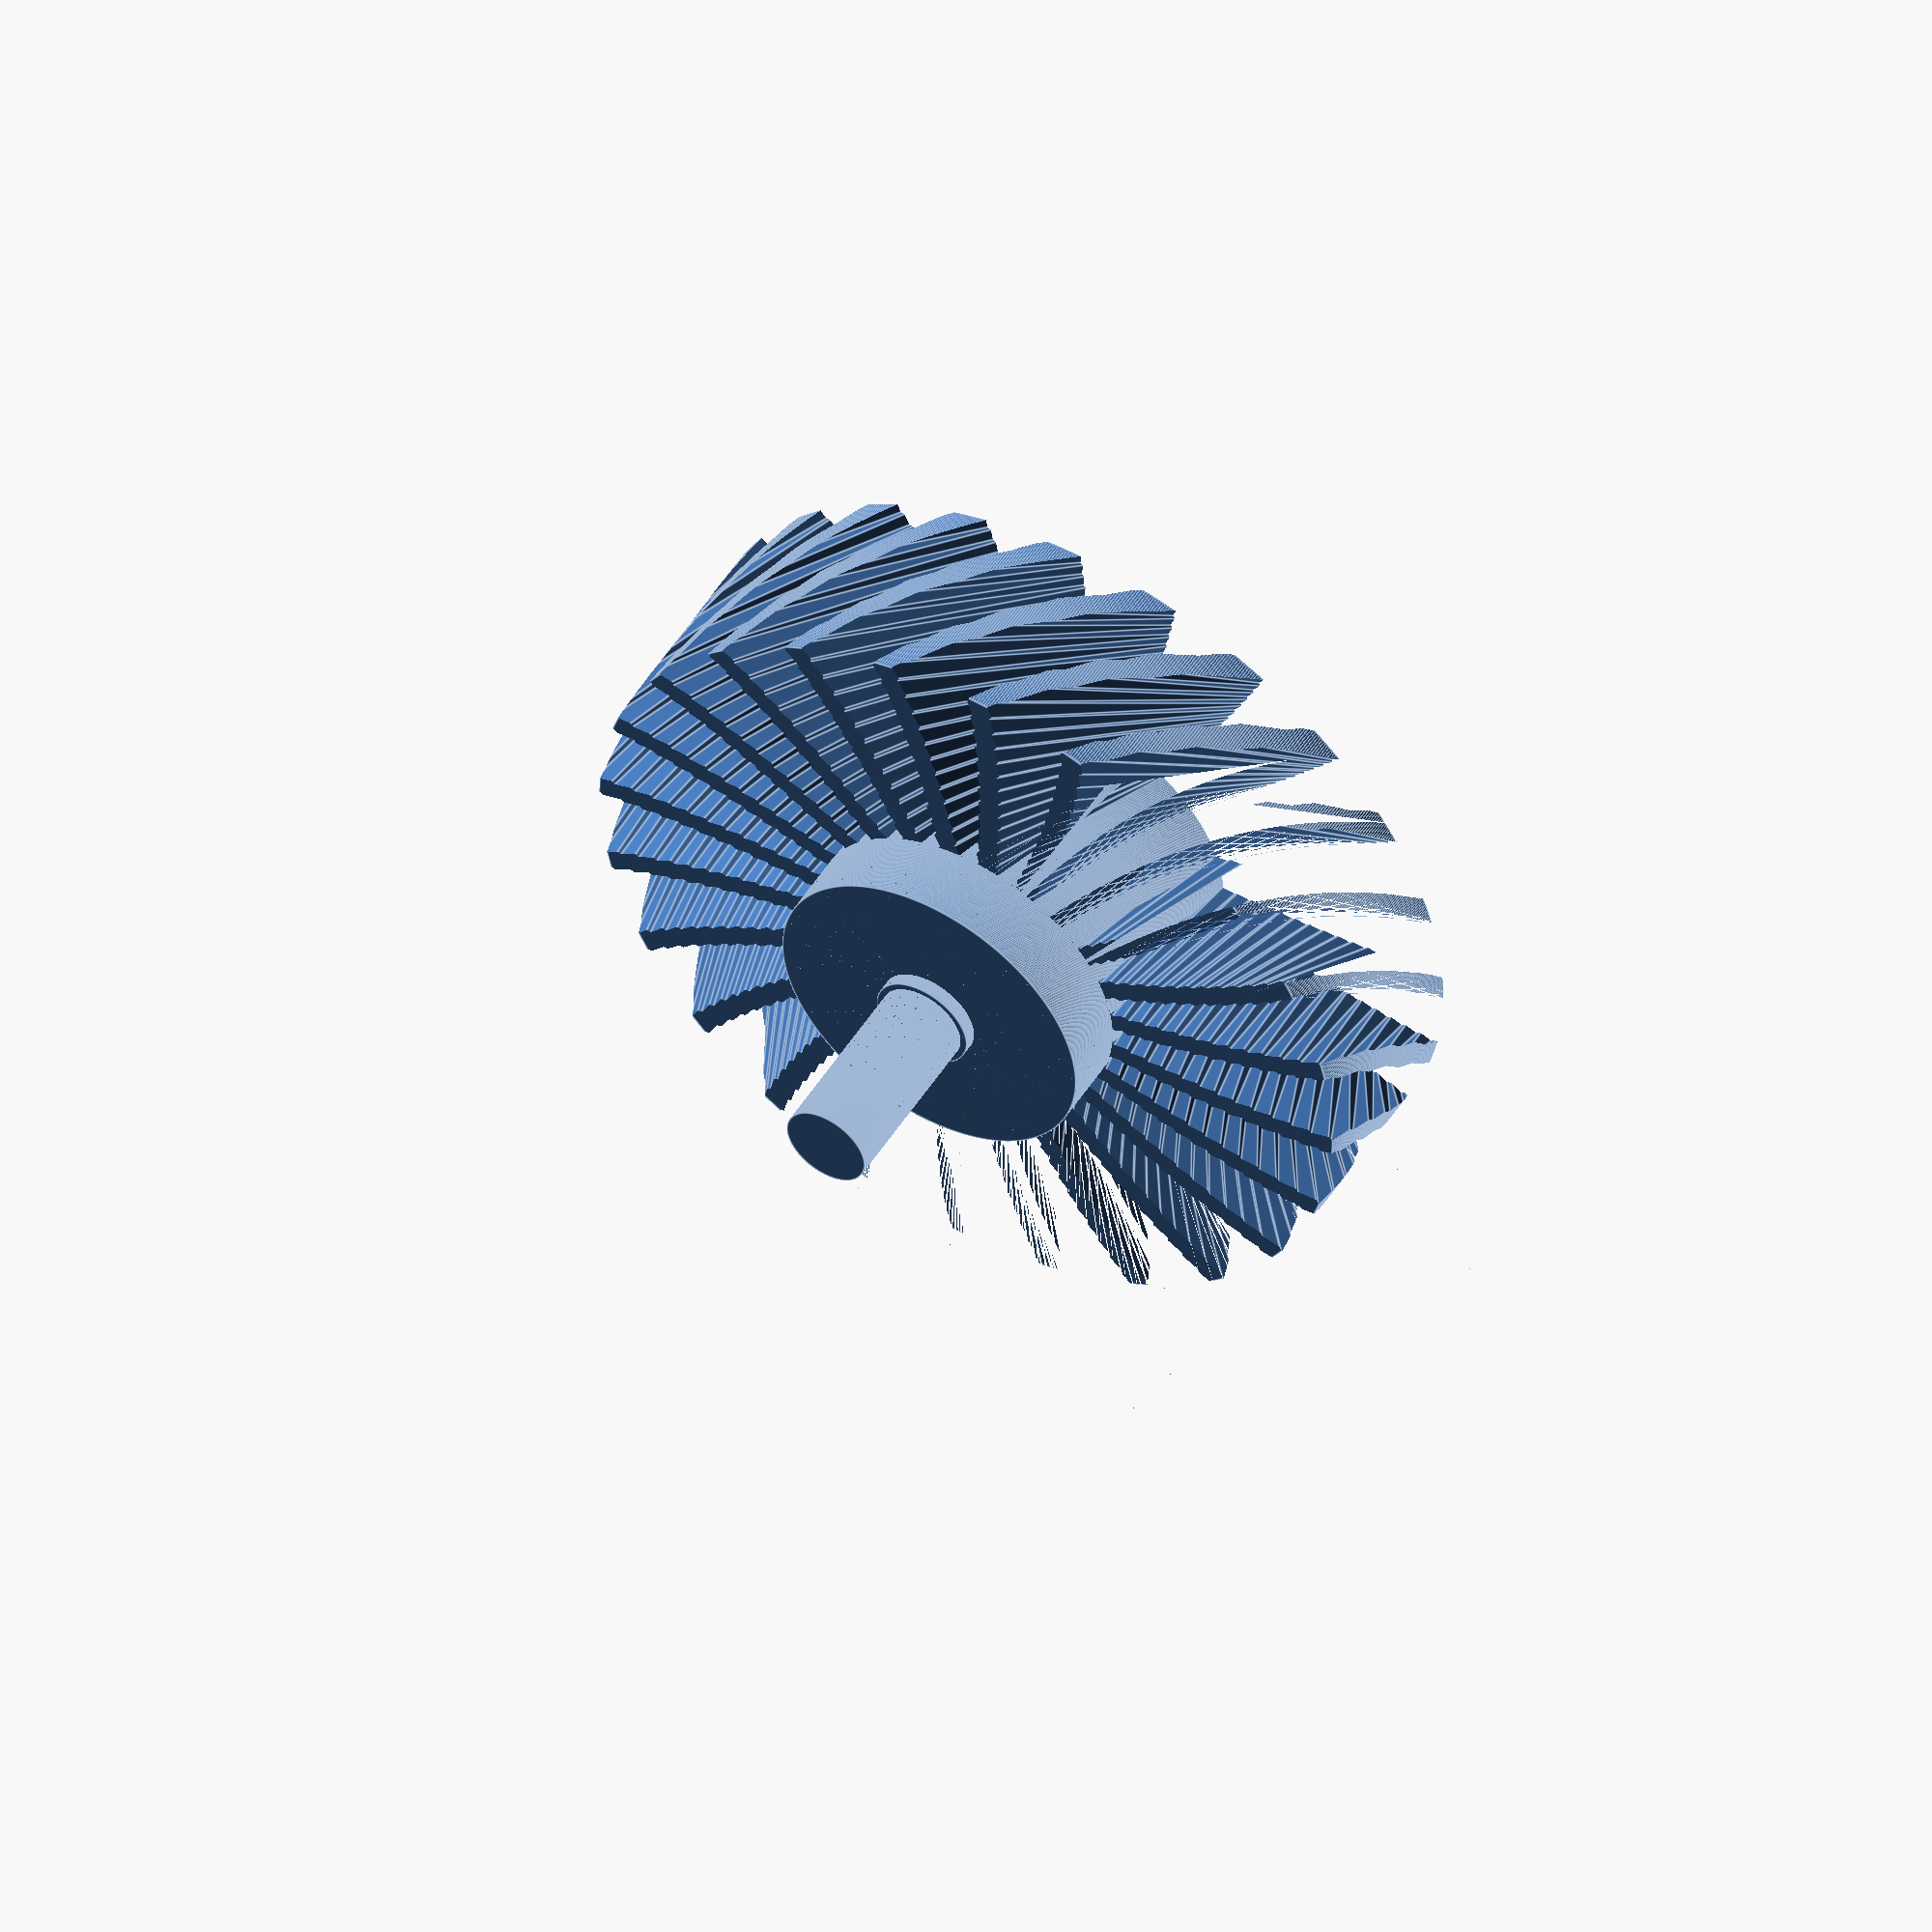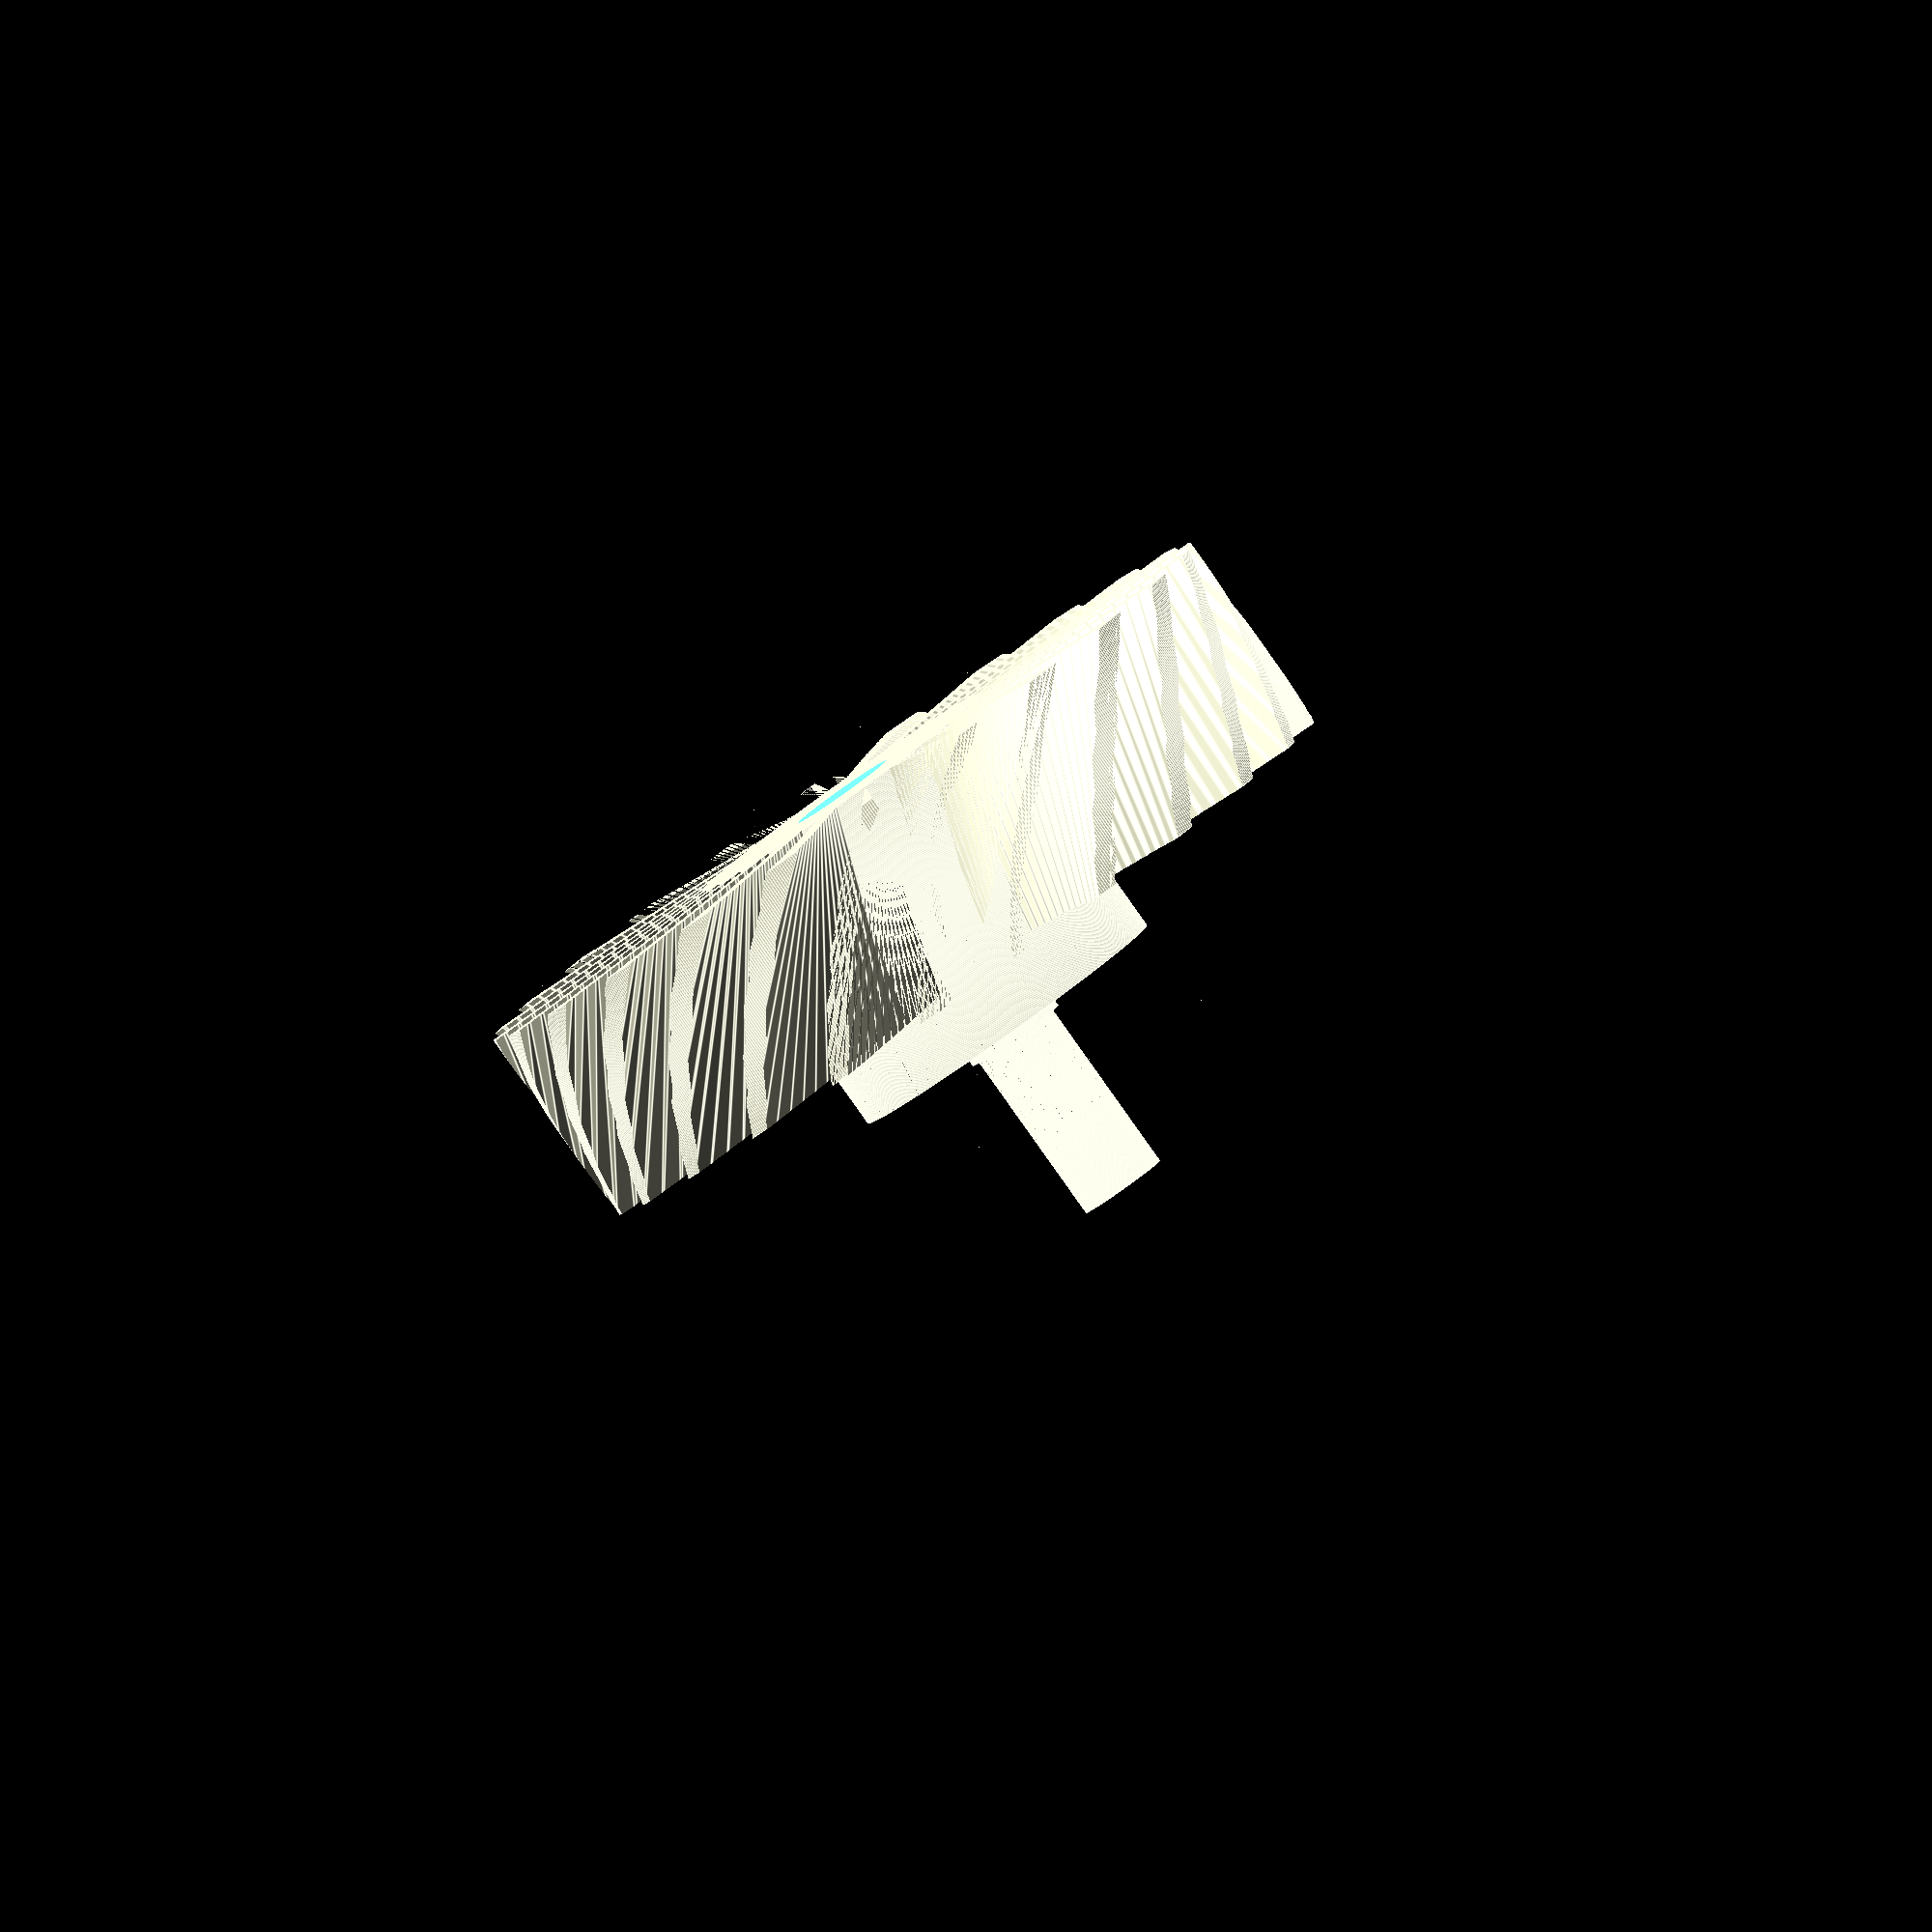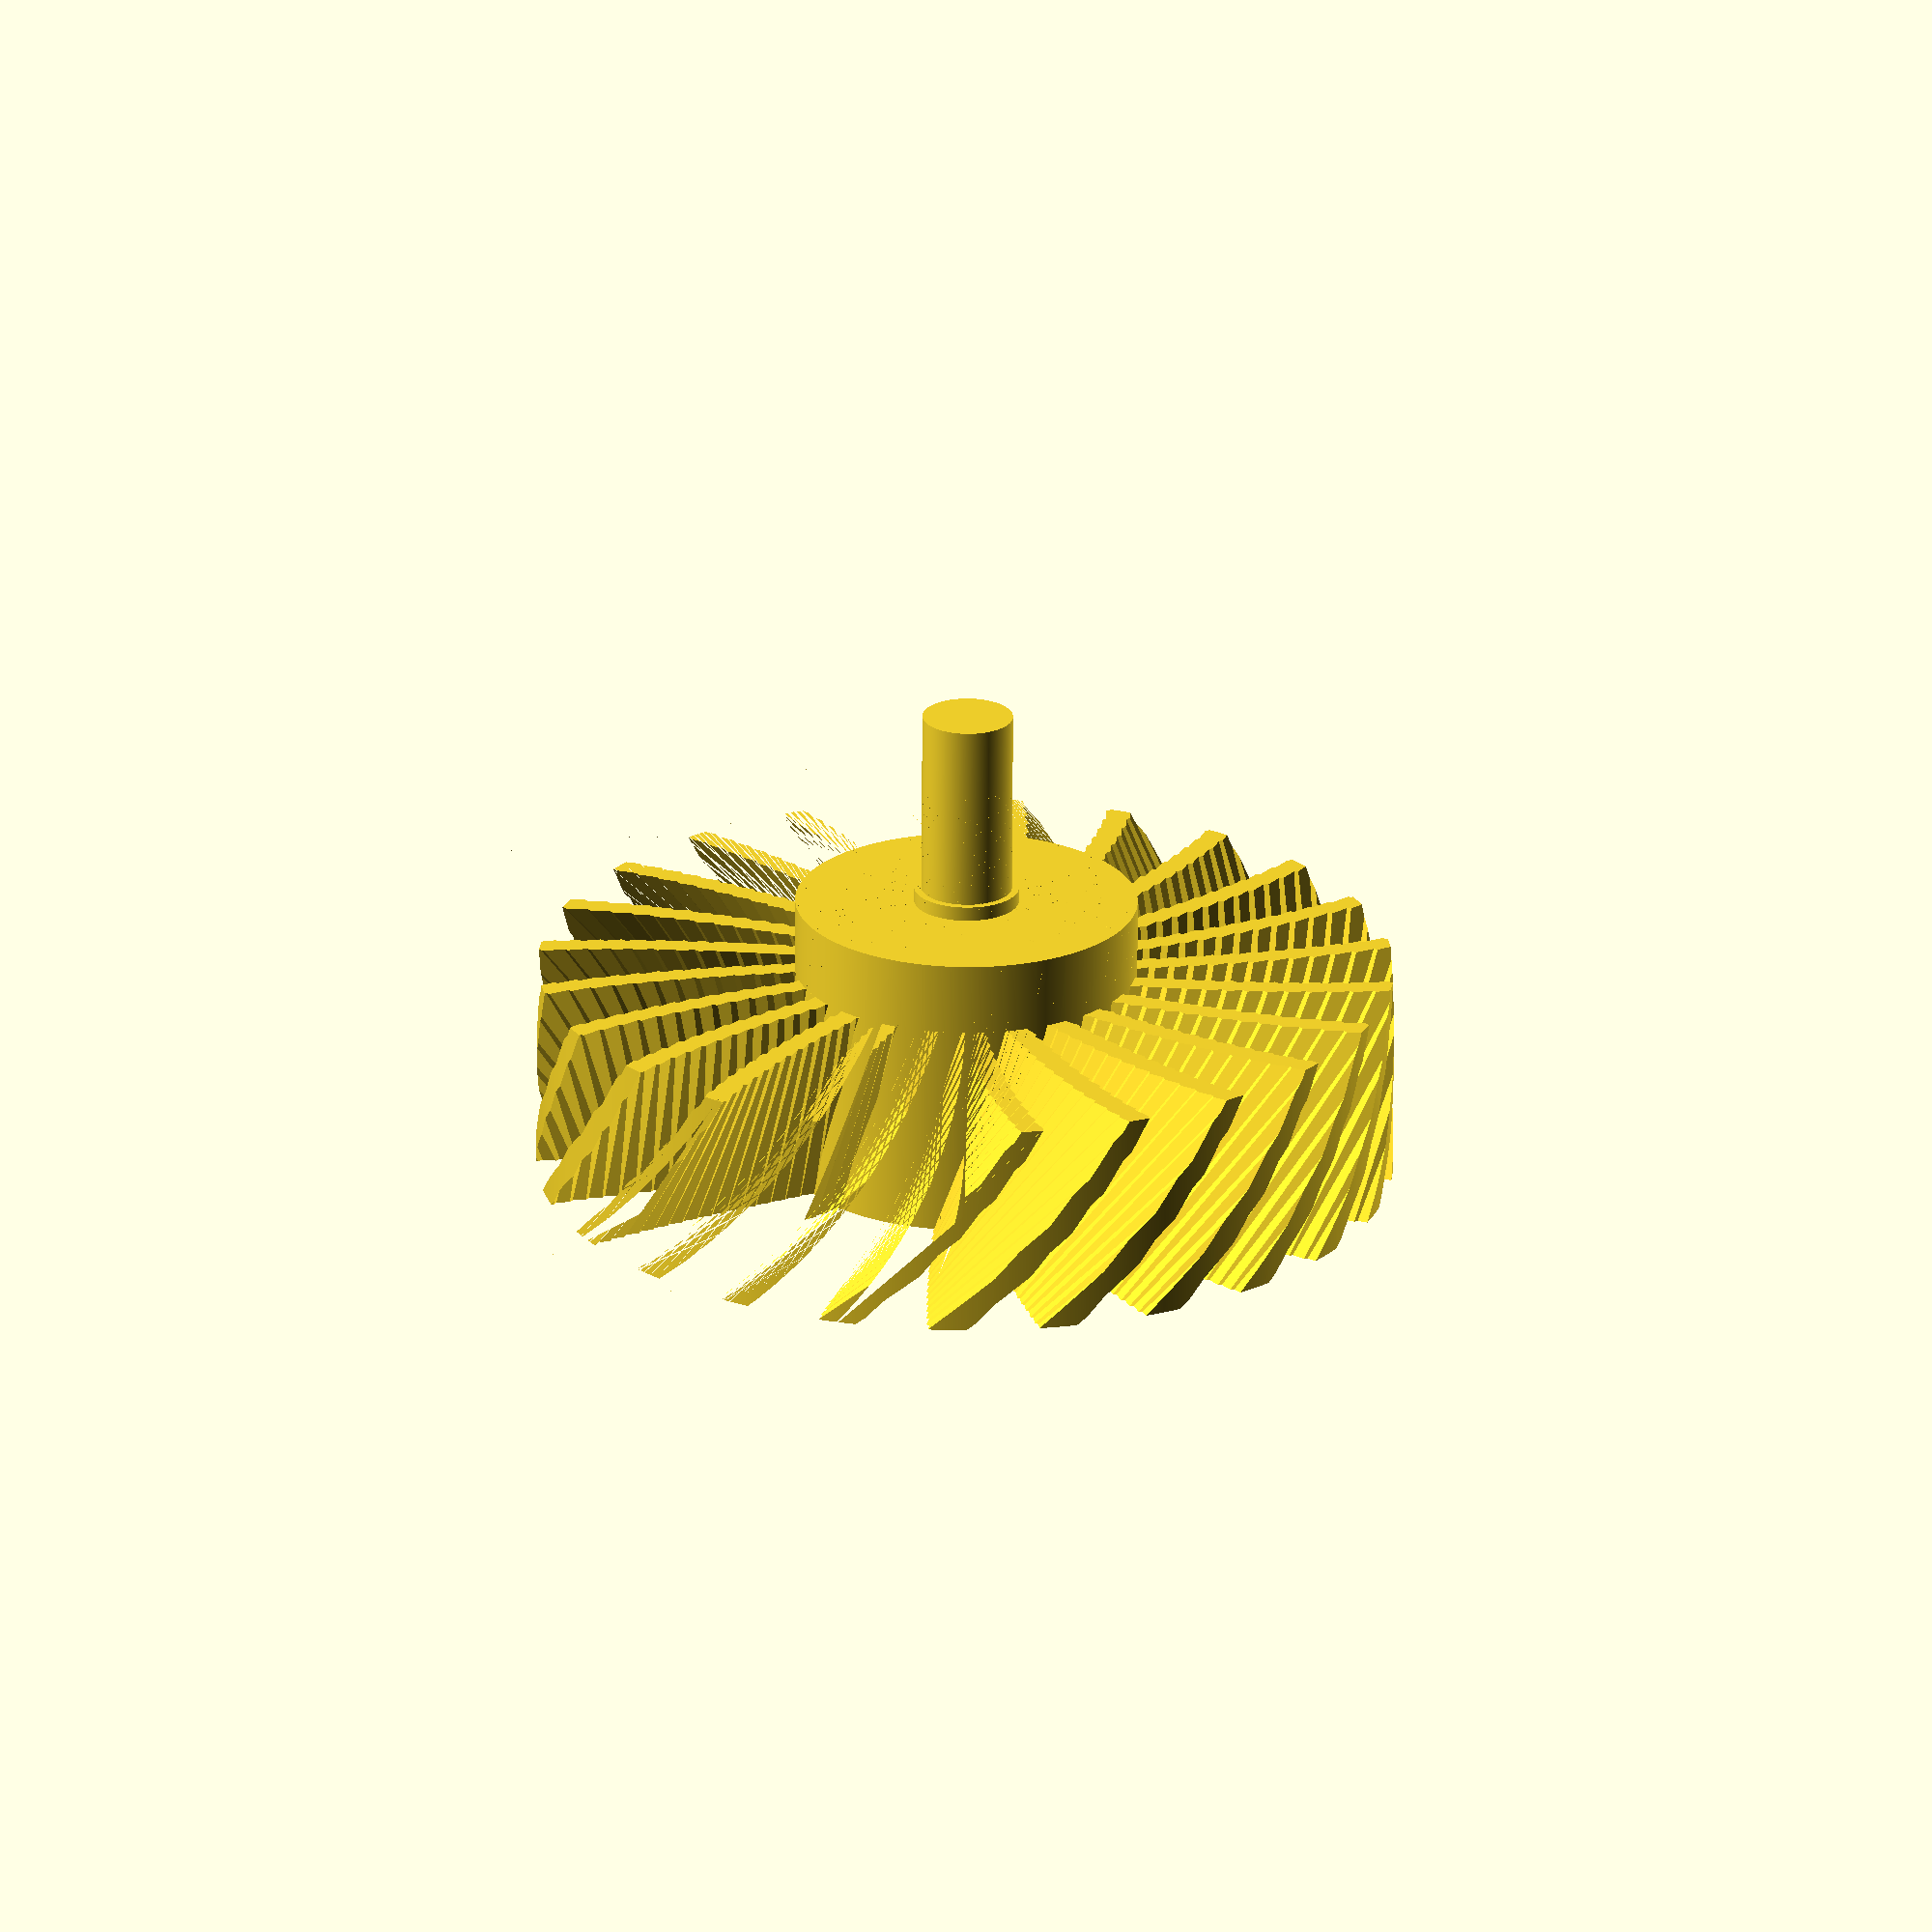
<openscad>
FAN_RADIUS=30;
FAN_INNER_RADIUS=12;

BEARING_OUTER_DIA=12.7; // 1/2 inch
BEARING_INNER_DIA=6.36;  // 1/4 inch

NOSE_LENGTH=17;

// Single fan blade
module fan_blade(angle, width)
{  
  linear_extrude(height=FAN_RADIUS+5, twist=angle,slices=30)
    square([width+10,1.5]); 
}

module driveShaft(dsRad)
{
  // shaft for bearing / next fan
  translate([19,0,0,])
    rotate(a=90,v=[0,1,0])
      cylinder(h=15,r=dsRad);

  // offset bearing
  translate([19,0,0,])
    rotate(a=90,v=[0,1,0])
    cylinder(h=2,r=dsRad+.5);
}

module fan(blade_angle, spacing, width)
{
  
    
  rotate(a=90,v=[0,1,0])
    cylinder(h=20,r=FAN_INNER_RADIUS);

  driveShaft(3.18);

  intersection()
  {
    rotate(a=90,v=[0,1,0])
    cylinder(h=width, r=FAN_RADIUS);
  

    for(i = [spacing:spacing:360])
    {
      translate([-4,0,0])
      rotate(a=i, v=[1,0,0])  
        fan_blade(blade_angle, 15+8);
    }
  
  }

}

// I created two slightly different fan blades.  The one I determine that
// moves the most air will go behind the other fan
module fanDrive1()
{
  difference()
  {
    fan(50, 20, 15);
 
    translate([-20,0,0])
      driveShaft(3.25);
  }

}

module fanDrive2()
{
  difference()
  {
    fan(60,15, 15);
 
    translate([-20,0,0])
      driveShaft(3.25);
  }

}

module nose_cone()
{
  INCREMENT=.5;
  translate([0,0,NOSE_LENGTH])
  rotate(180,[1,0,0])
  hull()
  {
    for(i = [0: INCREMENT: NOSE_LENGTH - INCREMENT ])
    {
      //echo(i);
      firstRad = 3 * pow(i, .5);
      secondRad  = 3 * pow(i+INCREMENT, .5);

      translate([0,0,i])
      cylinder(h = INCREMENT, r1 = firstRad, r2 = secondRad, center = false);
    }
  }
}


module fanNose()
{
  difference()
  {

  nose_cone();
  
  translate([0,0,-1])
    cylinder(h=7, r=BEARING_INNER_DIA/2 + .1);
  }
  
}



// Uncomment 1 at a time to print

// fanNose();
// fanDrive1();
 fanDrive2();



$fn=1000;



</openscad>
<views>
elev=62.1 azim=51.9 roll=213.1 proj=o view=edges
elev=183.6 azim=234.0 roll=190.1 proj=o view=edges
elev=156.2 azim=89.1 roll=65.4 proj=o view=wireframe
</views>
